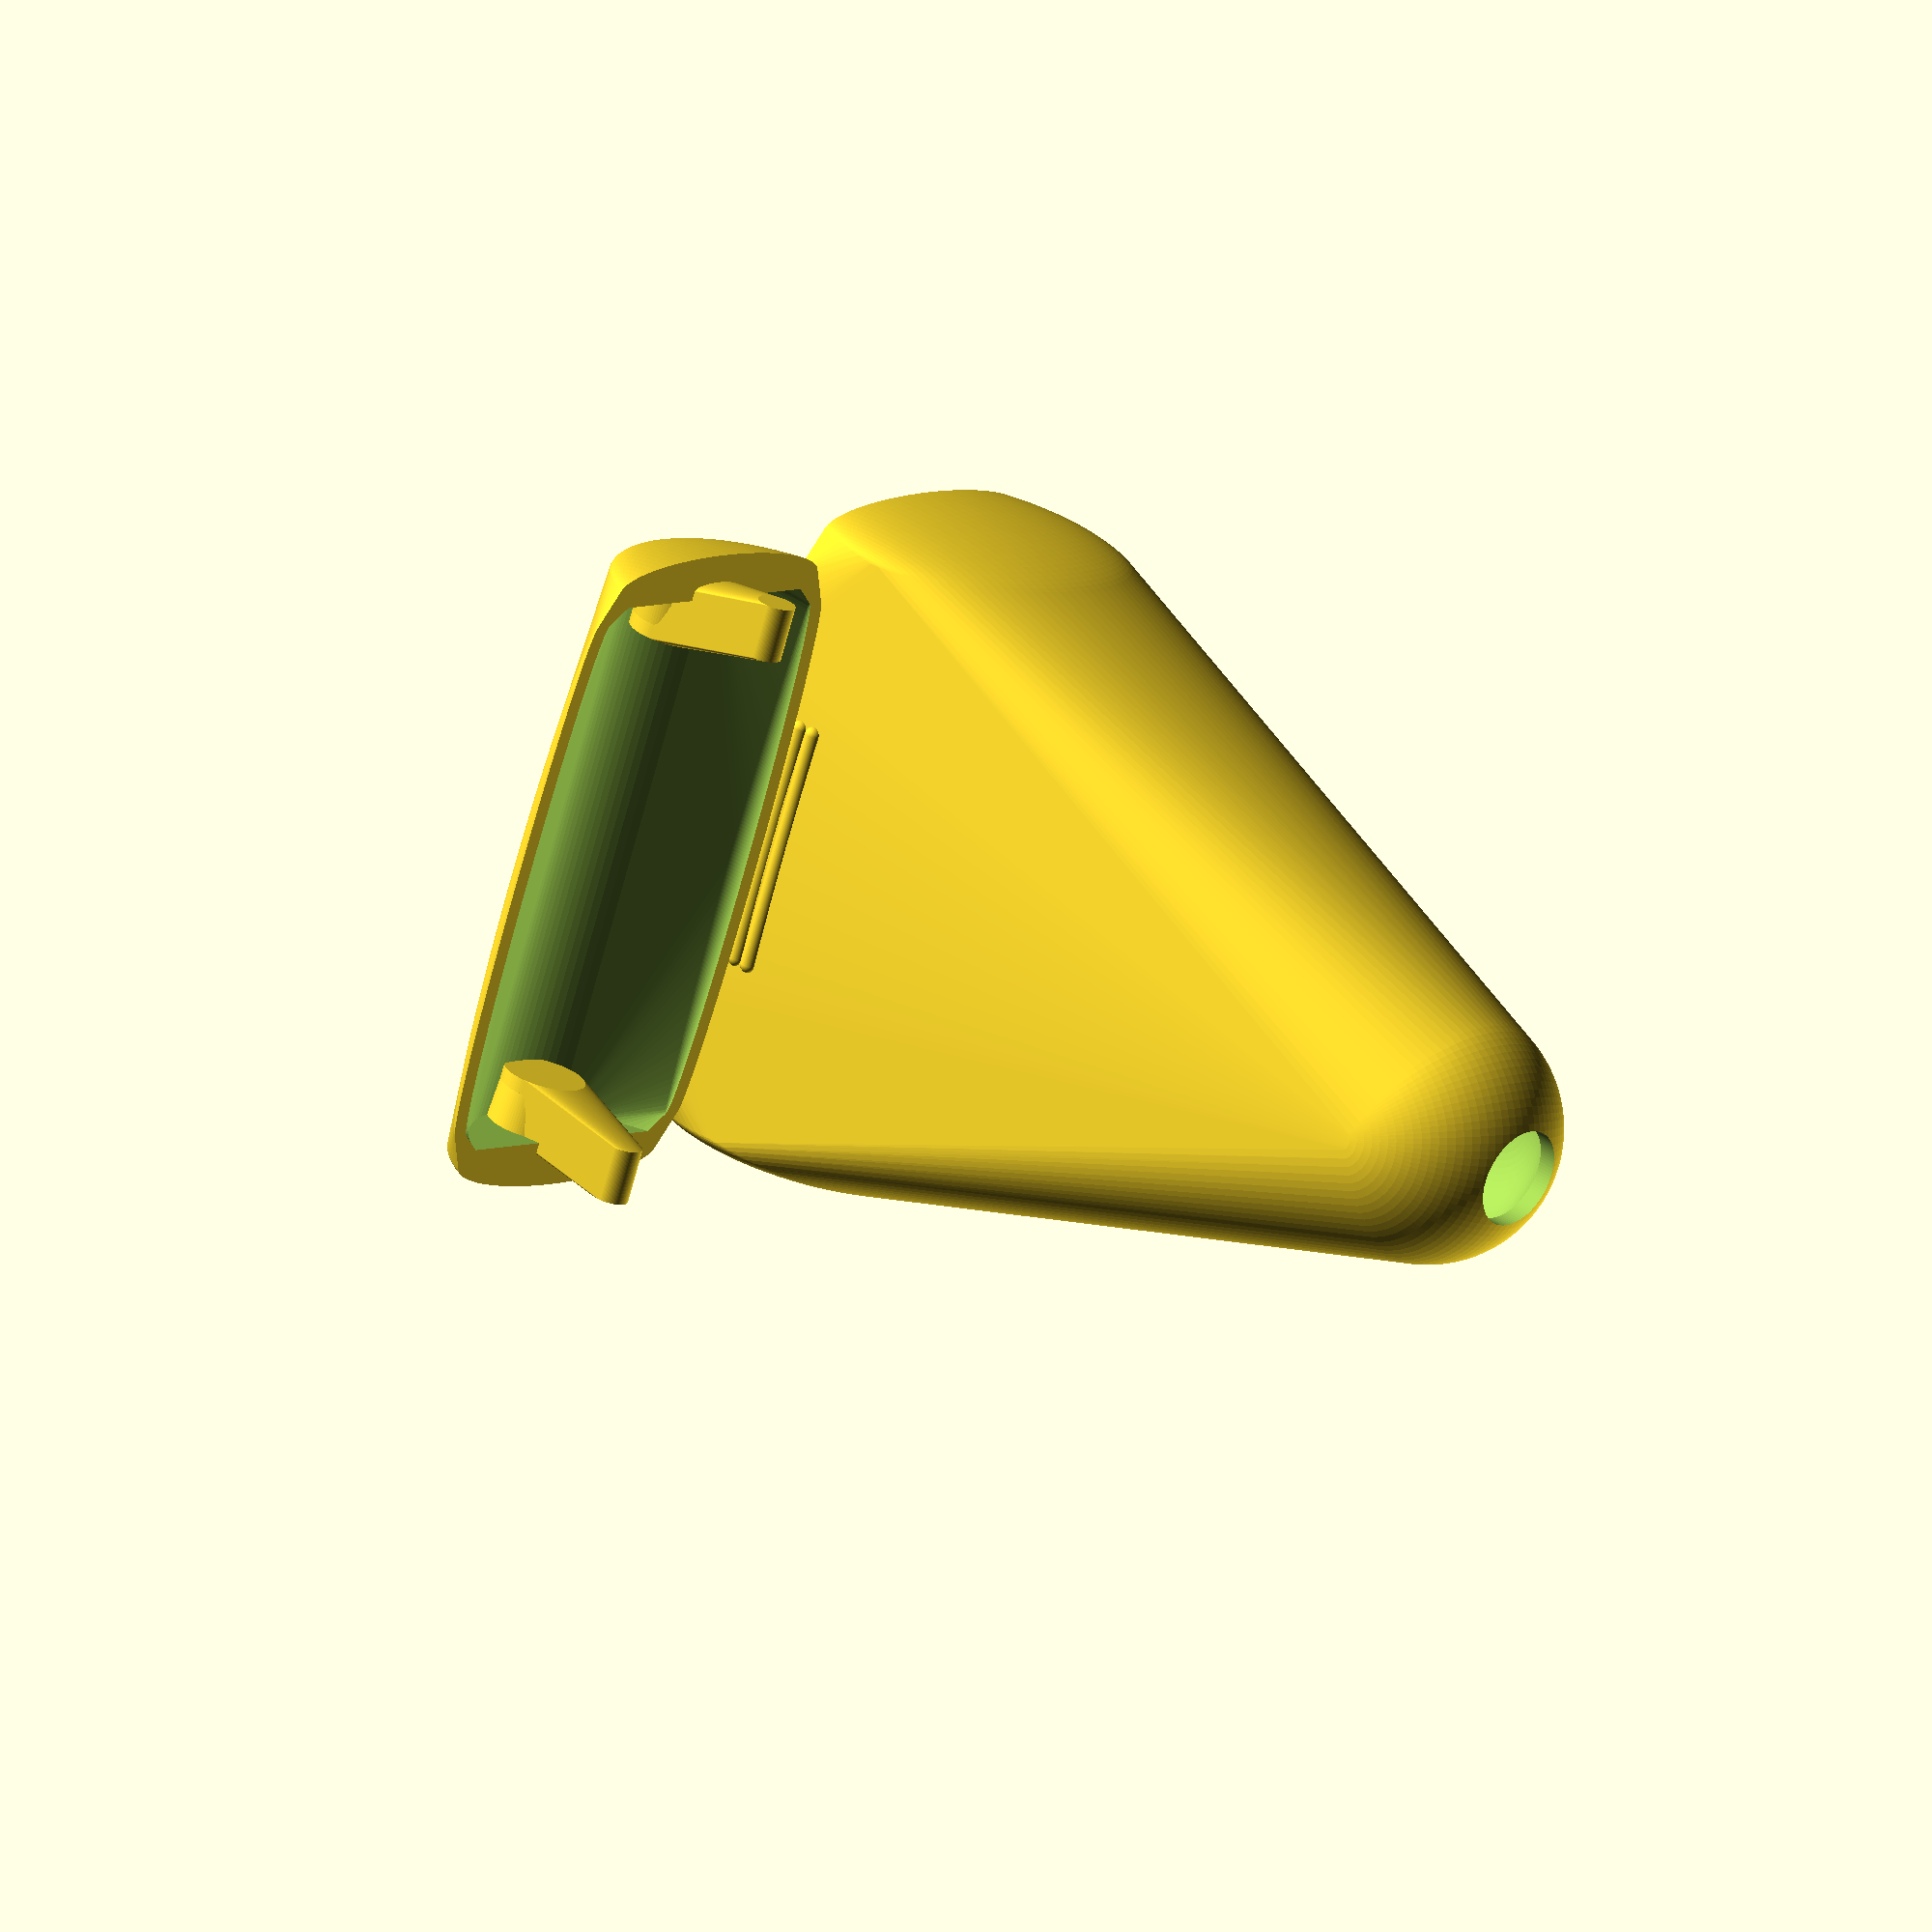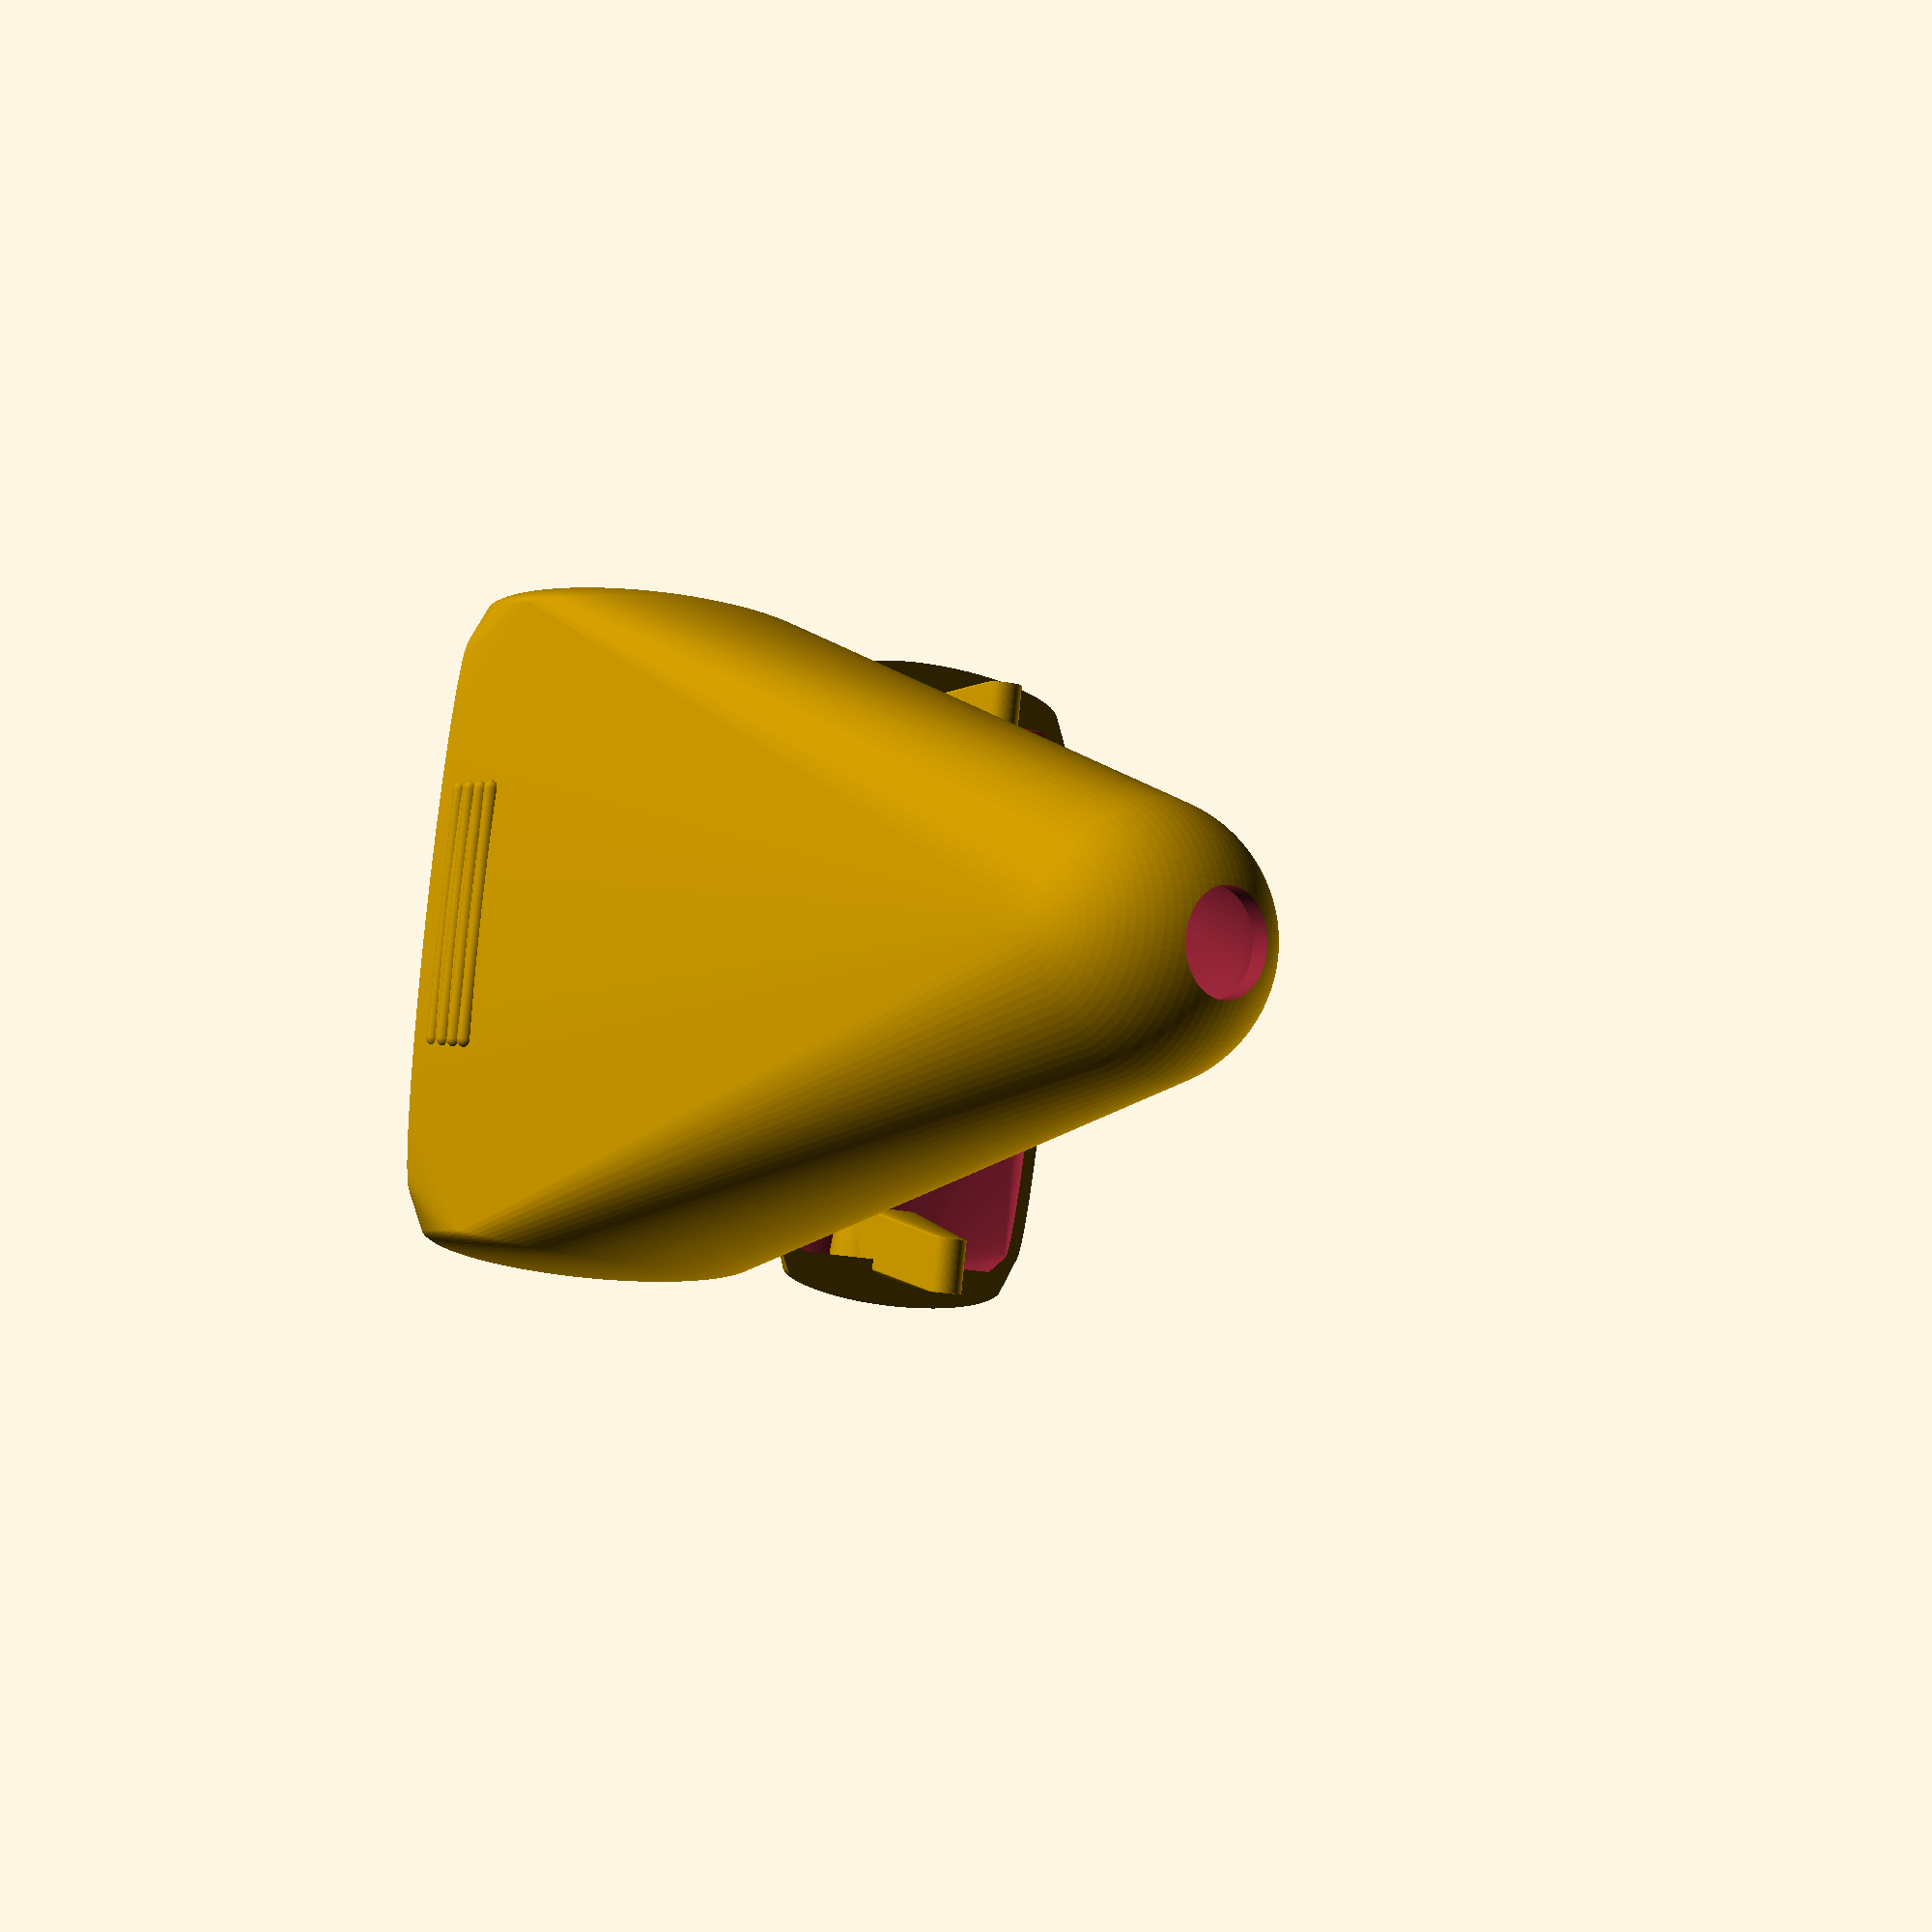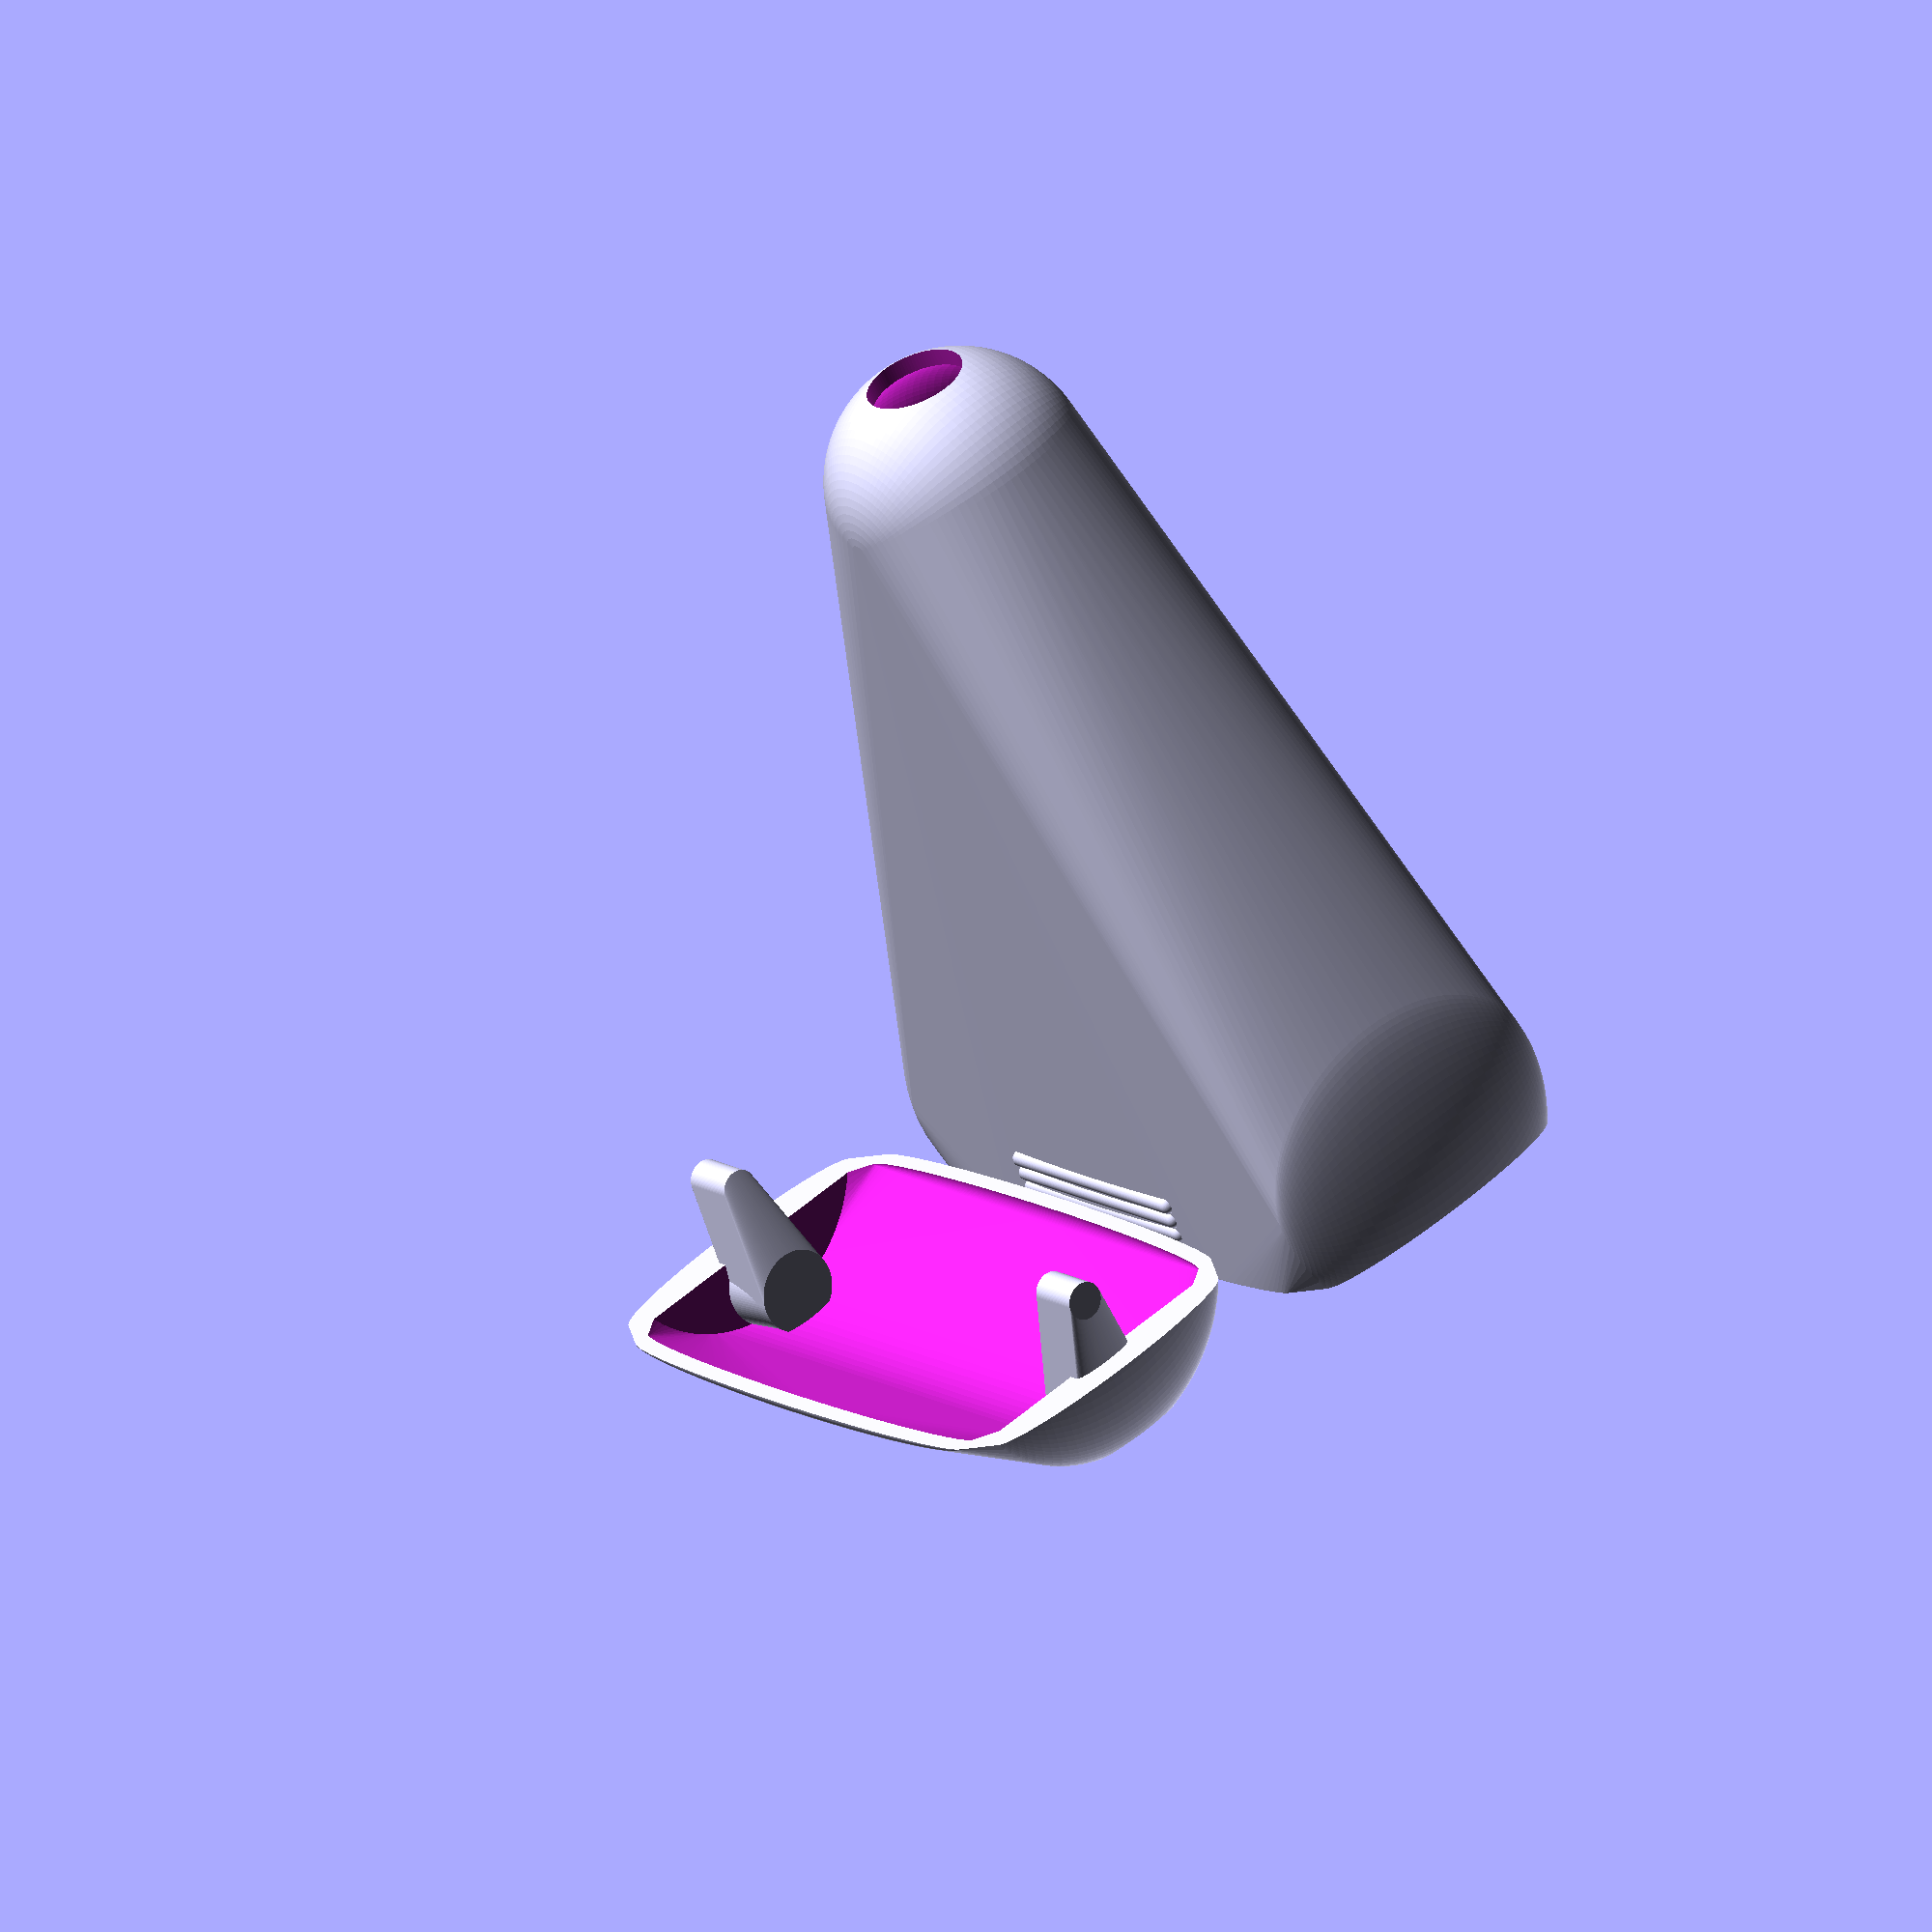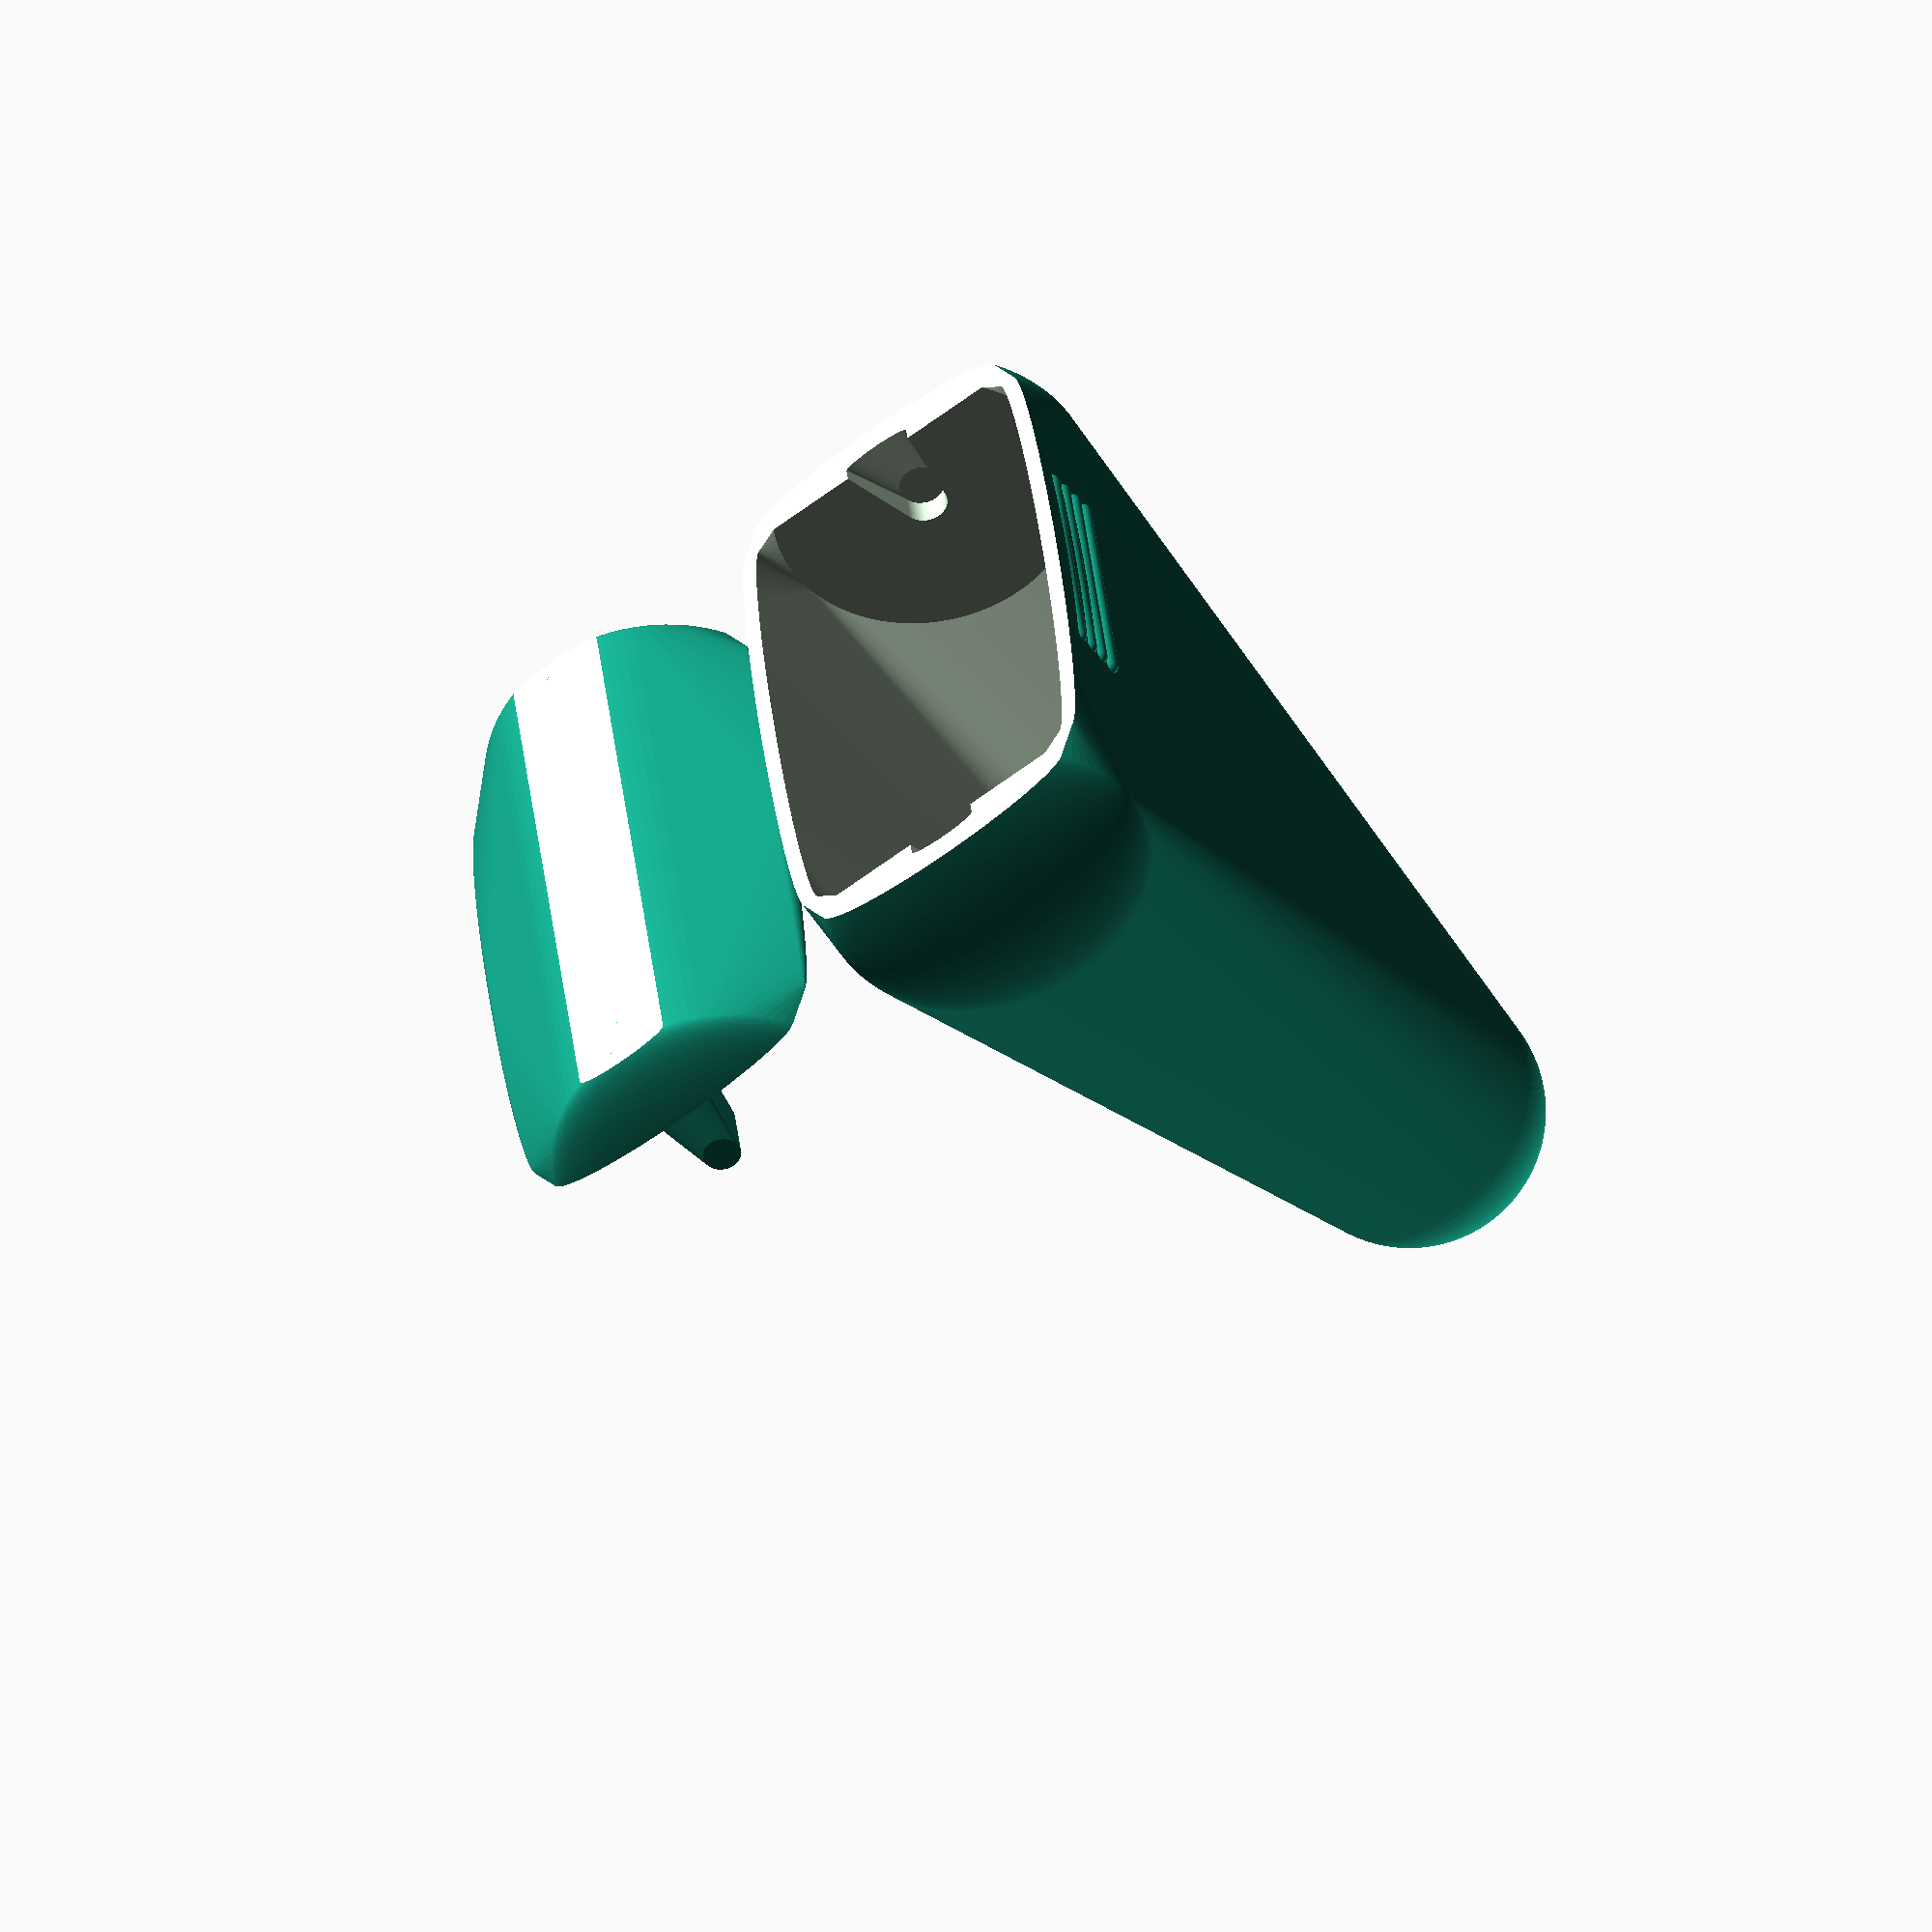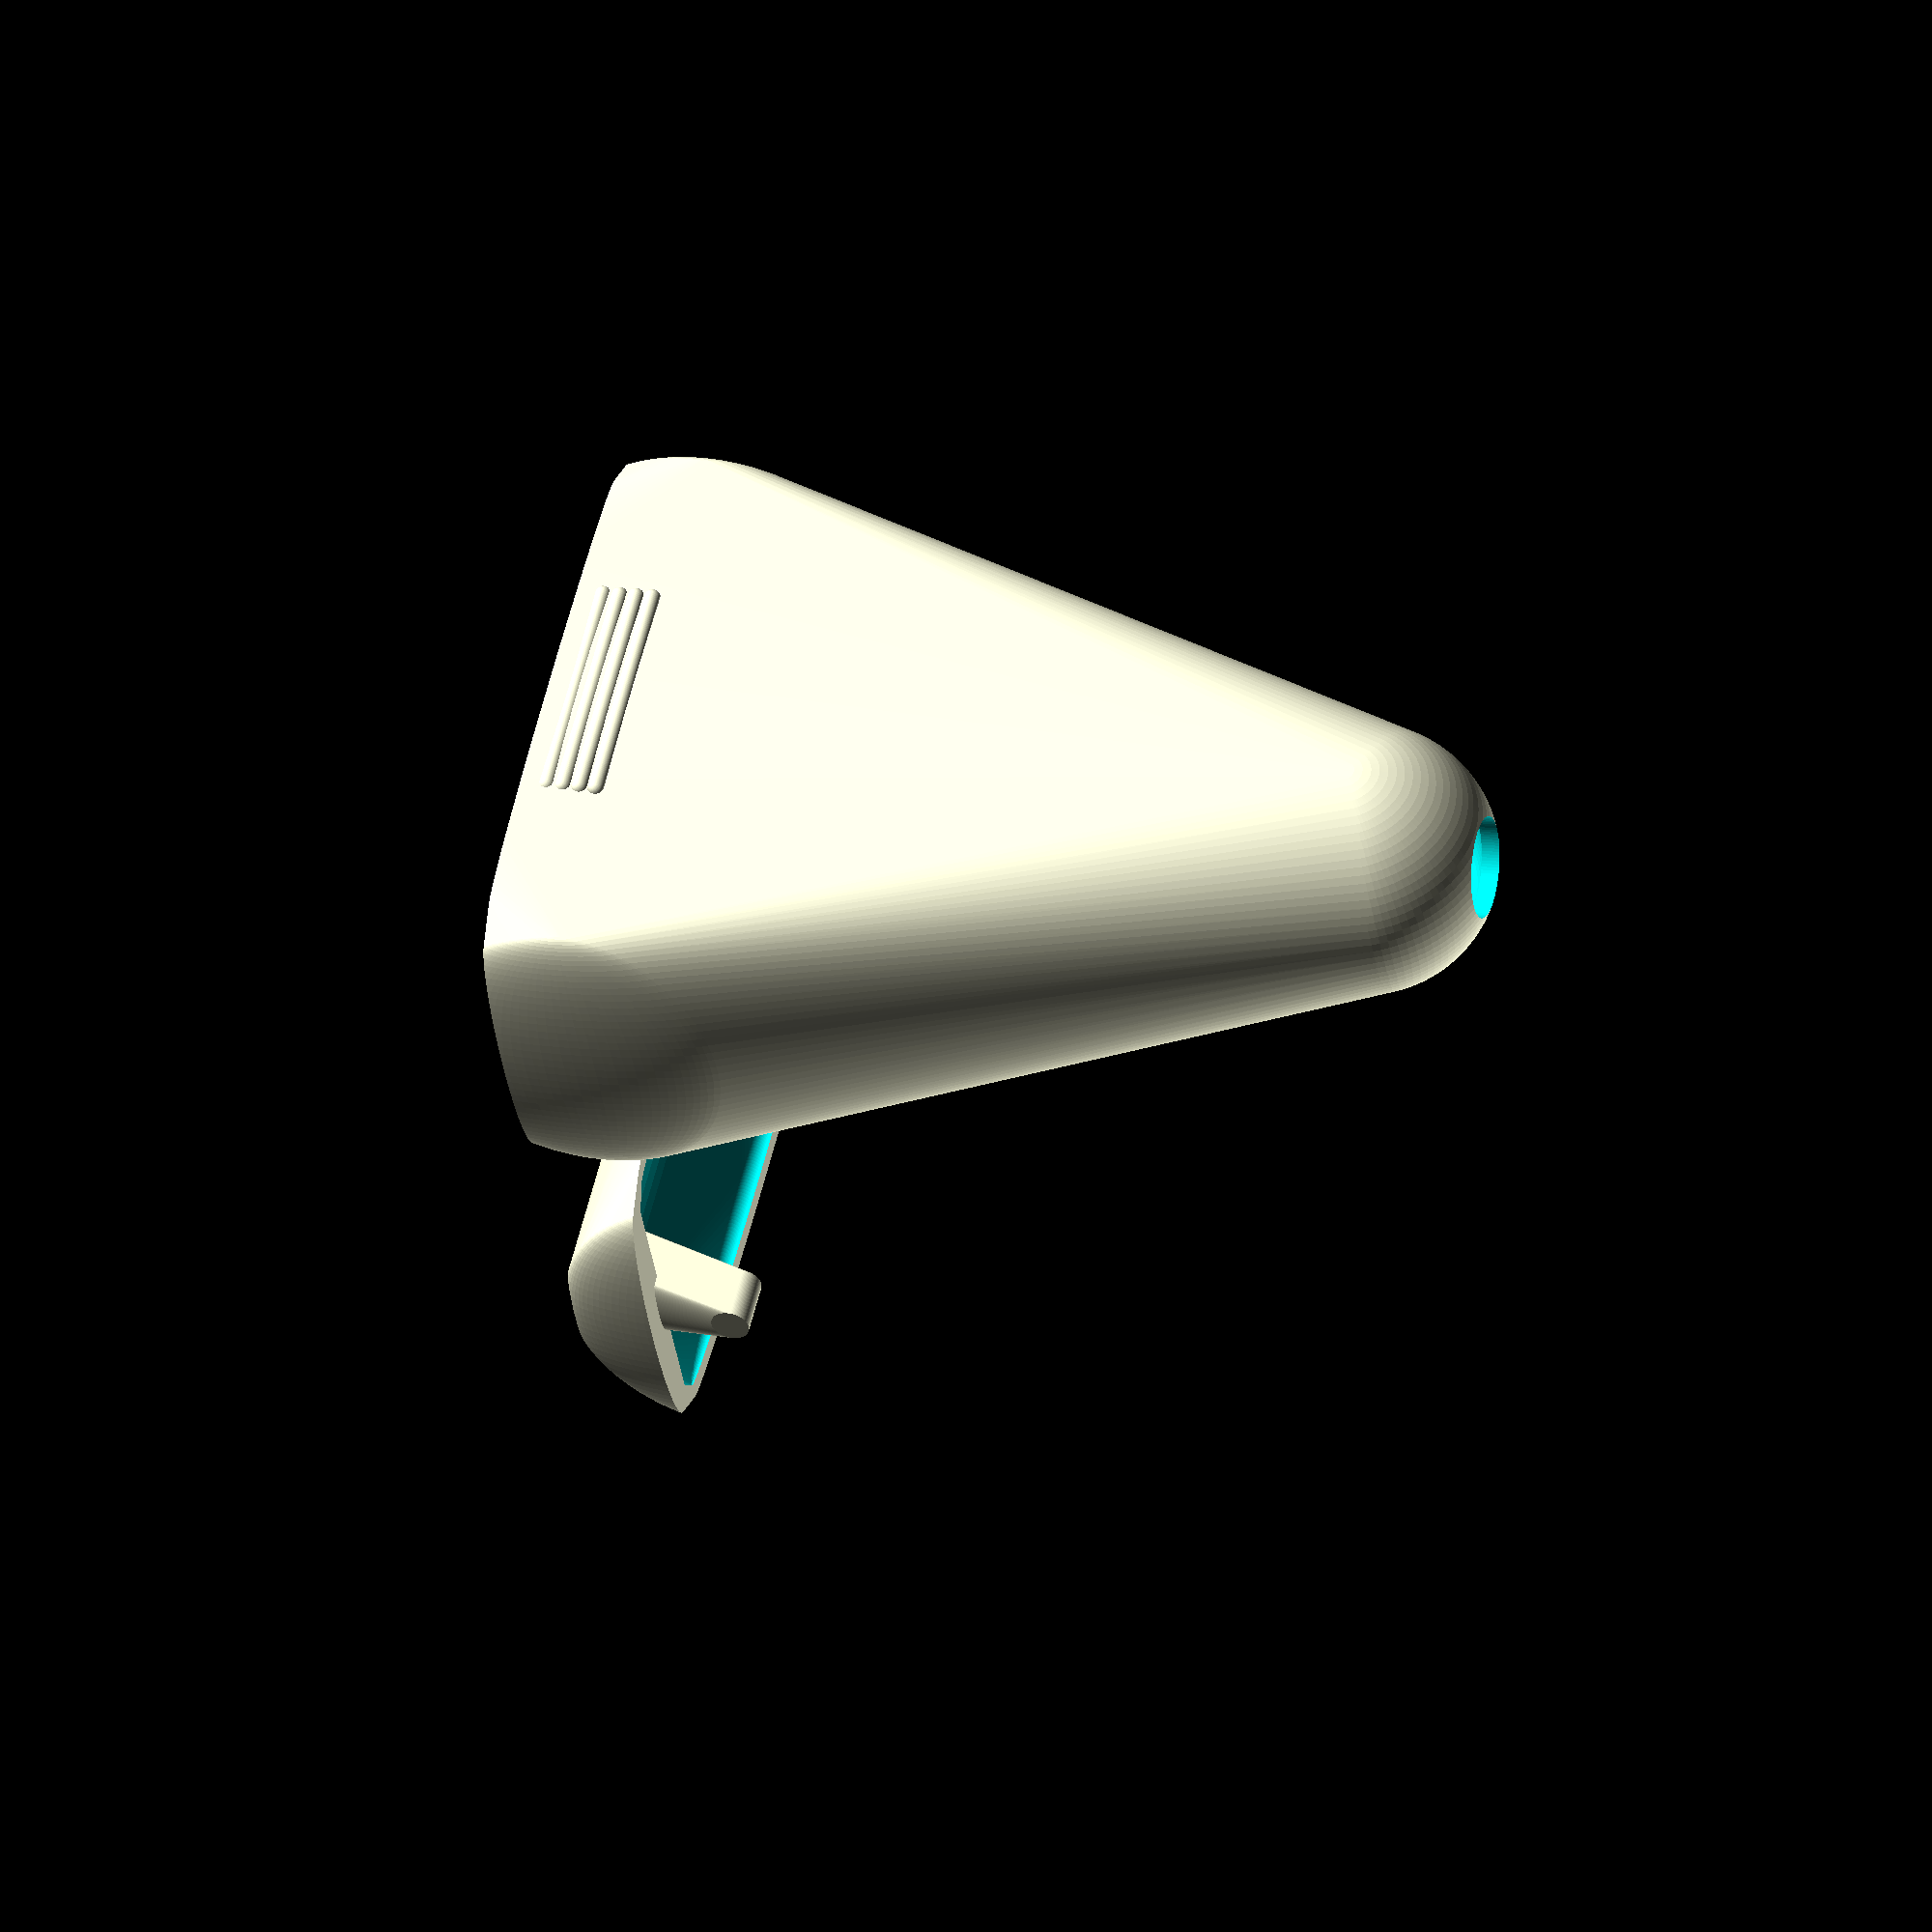
<openscad>
// -----------------------------------------------------
// Case for "Vigorun Y3 Bluetooth Earbuds" V2
//
//  Detlev Ahlgrimm, 31.12.2018
//
//  03.01.2019  V2    konvexe Woelbung zugefuegt, damit der Deckel
//                    leichter aufgesetzt/abgenommen werden kann.
// -----------------------------------------------------

// diameter
dg=27;        // [20:50]

// width
bg=55;        // [20:100]

// length (+dg)
lks=65;       // [20:100]

// wall thickness
ws=1.5;       // [0.5:0.01:2]

// what to render
part=0;       // [0:body+cover, 1:body, 2:cover, 3:debug]

/* [Hidden] */
$fn=100;


// -----------------------------------------------------
//
// -----------------------------------------------------
module MainBody() {
  difference() {
    hull() {                                                            // der aeussere Koerper
      translate([-bg/2, 0, 0]) scale([0.2, 1, 1]) sphere(d=dg+2*ws);
      translate([ bg/2, 0, 0]) scale([0.2, 1, 1]) sphere(d=dg+2*ws);
      translate([0, dg/4, dg/2+ws]) scale([(bg-4*ws)/(2*ws), 1, 1]) sphere(d=2*ws);
      translate([0, dg/4, -dg/2-ws]) scale([(bg-4*ws)/(2*ws), 1, 1]) sphere(d=2*ws);
      translate([0, -lks, 0]) sphere(d=dg-2*ws);
    }
    hull() {                                                            // innen aushoehlen
      translate([-bg/2+ws, 0, 0]) rotate([0, 90, 0]) cylinder(d=dg, h=bg-2*ws);
      translate([0, dg/4, dg/2]) scale([(bg-4*ws)/(2*ws), 1, 1]) sphere(d=2*ws);
      translate([0, dg/4, -dg/2]) scale([(bg-4*ws)/(2*ws), 1, 1]) sphere(d=2*ws);
      translate([0, -lks, 0]) sphere(d=dg-4*ws);
    }
    translate([-bg, dg/4, -dg]) cube([2*bg, dg, 2*dg]);                 // unten aufmachen bzw. Platz fuer Deckel
    translate([0, -lks, 0]) rotate([90, 0, 0]) cylinder(d=dg/3, h=dg);  // oberes Loch

    for(s=[0, 1]) mirror([s, 0, 0]) hull() {                            // Einrasterung fuer den Deckel
      translate([-bg/2-1, 0, 0]) rotate([0, 90, 0]) cylinder(d=4, h=3);
      translate([-bg/2+1, dg/2-3, 0]) rotate([0, 90, 0]) cylinder(d=8, h=1);
    }
    //translate([-100, -100, 0]) cube([200, 200, 20]);    // debug
  }
  for(z=[-1, 1]) for(y=[0, ws, 2*ws, 3*ws]) hull() {                    // Oeffnungs-Markierung
    translate([-bg/5, y, z*(dg/2+ws*1.5)]) sphere(d=ws);
    translate([ bg/5, y, z*(dg/2+ws*1.5)]) sphere(d=ws);
  }
}
//MainBody();


// -----------------------------------------------------
//
// -----------------------------------------------------
module Cover() {
  intersection() {
    difference() {
      hull() {                                                          // der aeussere Koerper
        translate([-bg/2, 0, 0]) scale([0.2, 1, 1]) sphere(d=dg+2*ws);
        translate([ bg/2, 0, 0]) scale([0.2, 1, 1]) sphere(d=dg+2*ws);
        translate([0, dg/4, dg/2+ws]) scale([(bg-4*ws)/(2*ws), 1, 1]) sphere(d=2*ws);
        translate([0, dg/4, -dg/2-ws]) scale([(bg-4*ws)/(2*ws), 1, 1]) sphere(d=2*ws);
      }
      hull() {                                                          // innen aushoehlen
        translate([-bg/2+ws, 0, 0]) rotate([0, 90, 0]) cylinder(d=dg, h=bg-2*ws);
        translate([0, dg/4, dg/2]) scale([(bg-4*ws)/(2*ws), 1, 1]) sphere(d=2*ws);
        translate([0, dg/4, -dg/2]) scale([(bg-4*ws)/(2*ws), 1, 1]) sphere(d=2*ws);
      }
      translate([-bg/2-2, dg/2+ws/2, -dg/2]) cube([bg+4, 5, dg]);       // plan machen
    }
    translate([-bg, dg/4, -dg/2-3*ws]) cube([2*bg, dg, dg+6*ws]);       // nur den Deckel auswaehlen
  }
  difference() {
    for(s=[0, 1]) mirror([s, 0, 0]) union() {                           // Einrasterung zufuegen
      hull() {
        translate([-bg/2-1, 0, 0]) rotate([0, 90, 0]) cylinder(d=4-0.6, h=5);
        translate([-bg/2+1.3, dg/2-3, 0]) rotate([0, 90, 0]) cylinder(d=8-0.6, h=5);
      }
      hull() {                                                          // Luecke fuellen (bei kleiner "ws")
        translate([-bg/2, dg/2-3, 0]) rotate([0, 90, 0]) cylinder(d=8-0.6, h=5);
        translate([-bg/2+ws, dg/2-3, 0]) rotate([0, 90, 0]) cylinder(d=8, h=0.01);
      }
    }
    translate([-bg, dg/2+ws/2, -dg/2]) cube([2*bg, dg, dg]);            // moegl. Ueberstaende wegschneiden
  }
}
//Cover();


if(part==0) {
  rotate([-90, 0, 0]) translate([0, -dg/4, (dg+2*ws)/2]) MainBody();
  translate([0, -dg-6*ws, 0]) rotate([-90, 0, 0]) translate([0, -dg/2-ws/2, (dg+2*ws)/2]) Cover();
} else if(part==1) {
  rotate([-90, 0, 0]) translate([0, -dg/4, (dg+2*ws)/2]) MainBody();
} else if(part==2) {
  translate([0, -dg-2*ws, 0]) rotate([-90, 0, 0]) translate([0, -dg/2-ws/2, (dg+2*ws)/2]) Cover();
} else if(part==3) {
  difference() {
    union() {
      MainBody();
      translate([0, 0.1, 0]) Cover();
    }
    translate([-bg, -lks-dg/2-ws, 0]) cube([2*bg, lks+dg+2*ws, dg/2+4*ws]);
  }
}


</openscad>
<views>
elev=325.5 azim=111.8 roll=314.1 proj=o view=wireframe
elev=359.2 azim=277.7 roll=317.9 proj=p view=solid
elev=240.5 azim=231.3 roll=159.0 proj=o view=wireframe
elev=46.8 azim=277.7 roll=217.8 proj=o view=solid
elev=346.0 azim=323.8 roll=286.2 proj=o view=solid
</views>
